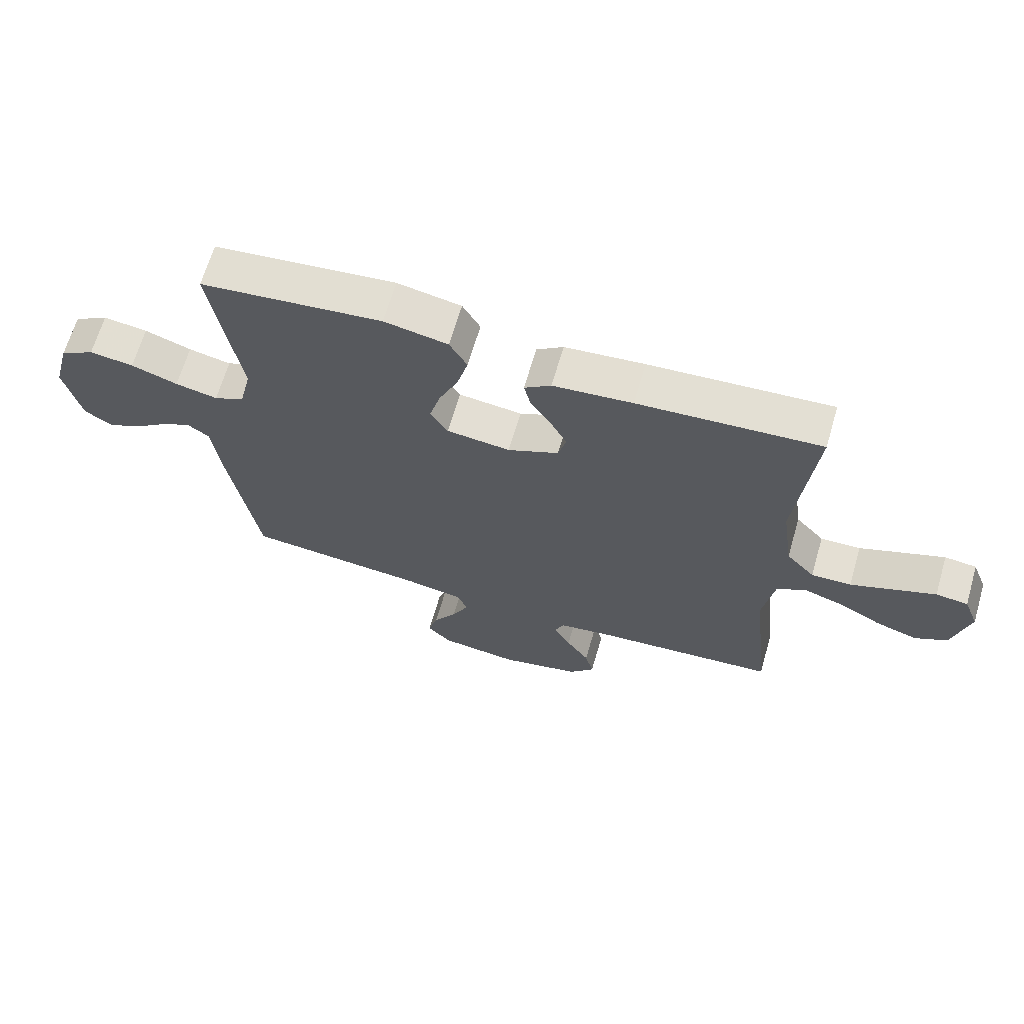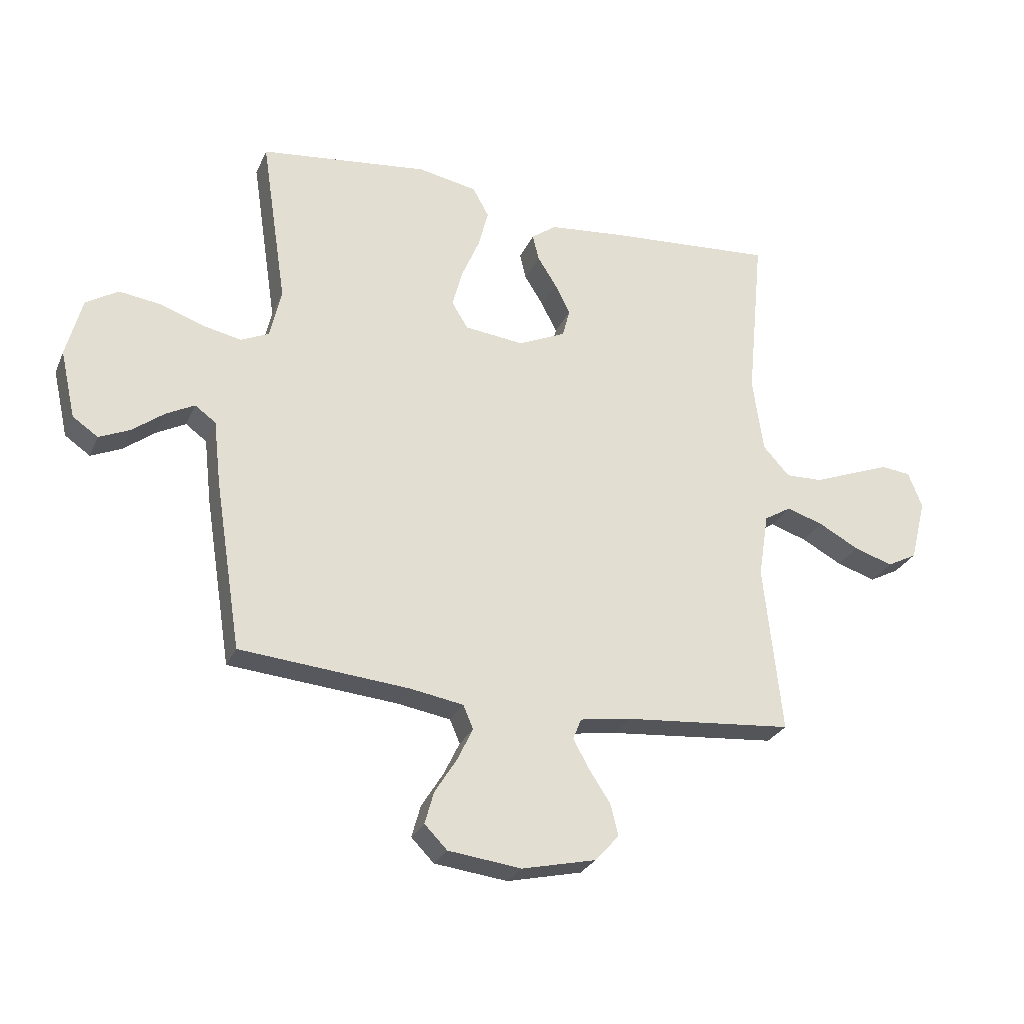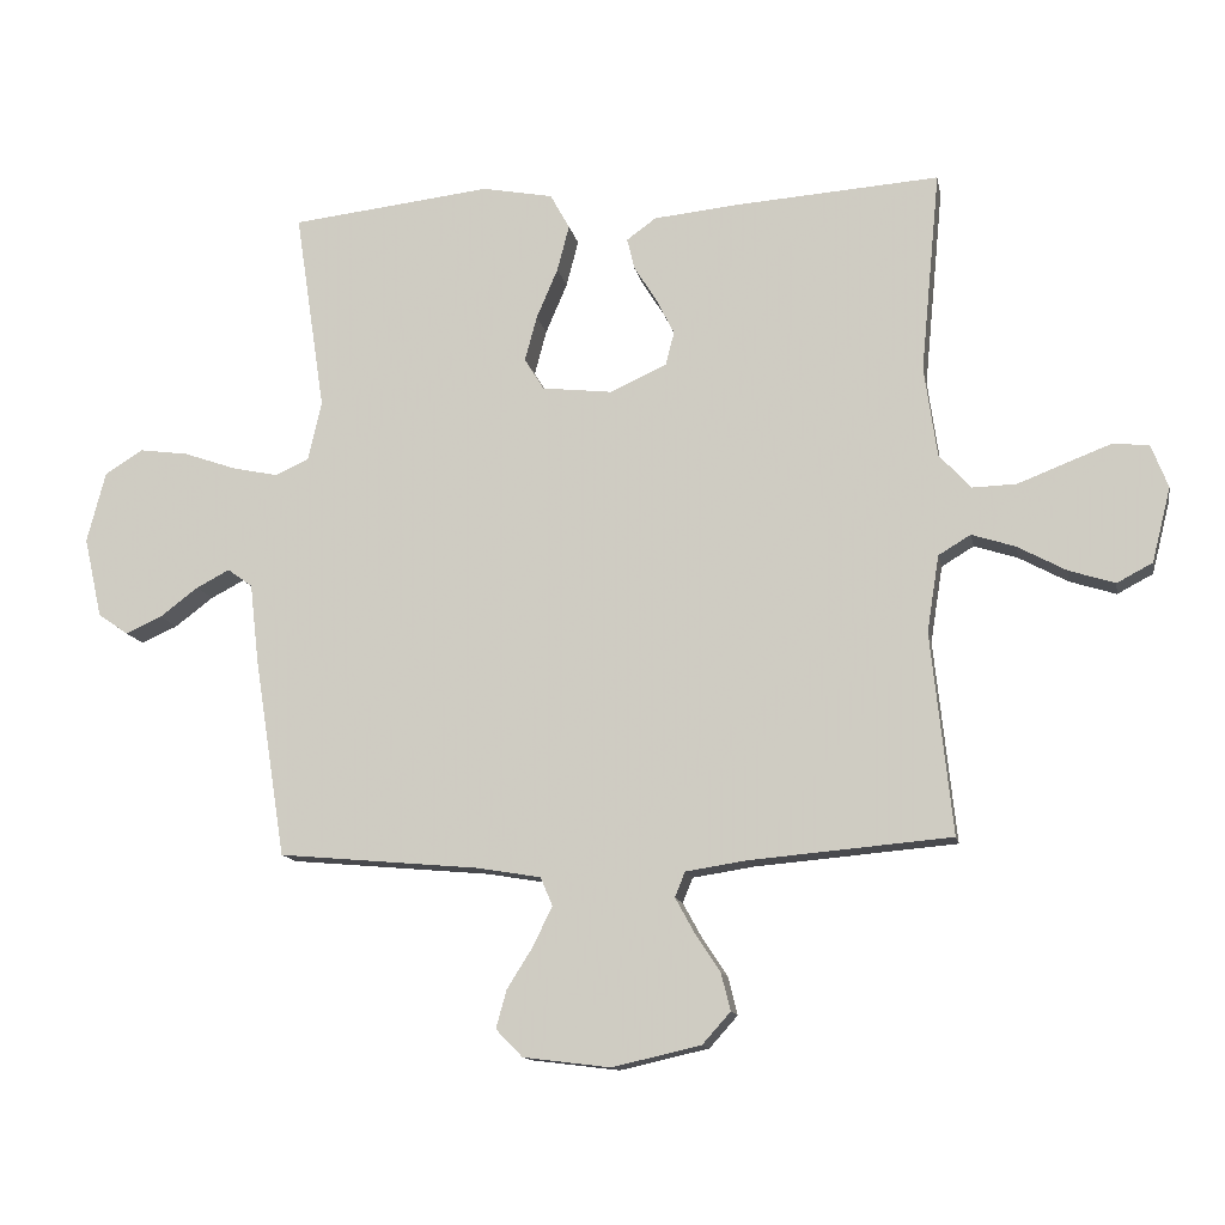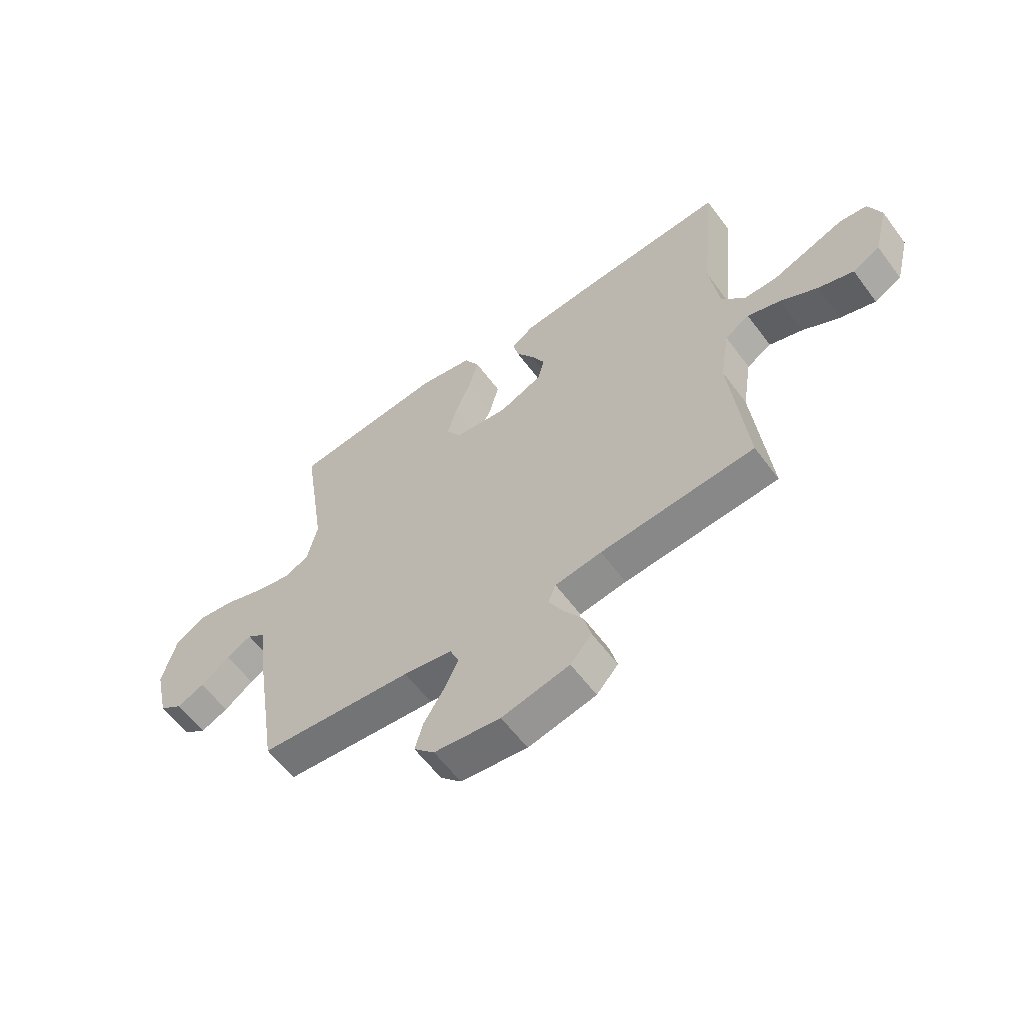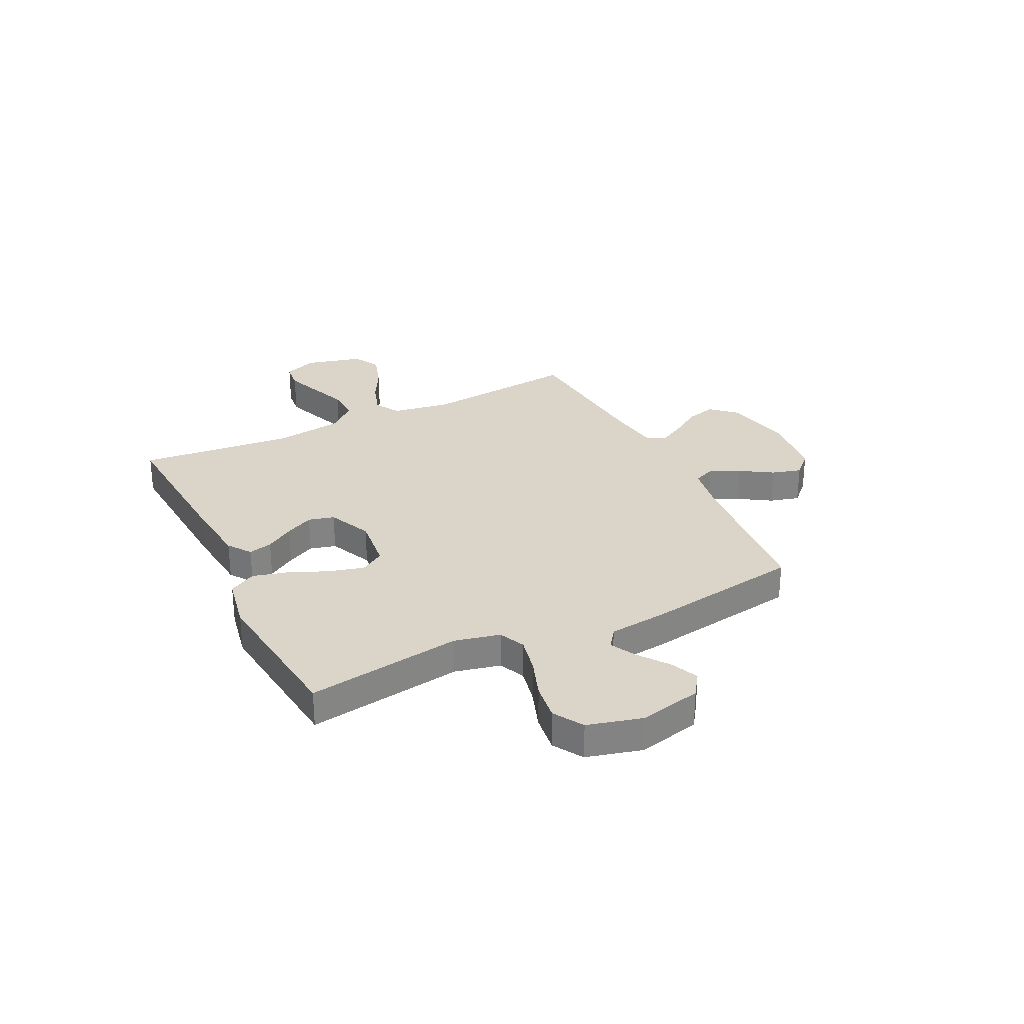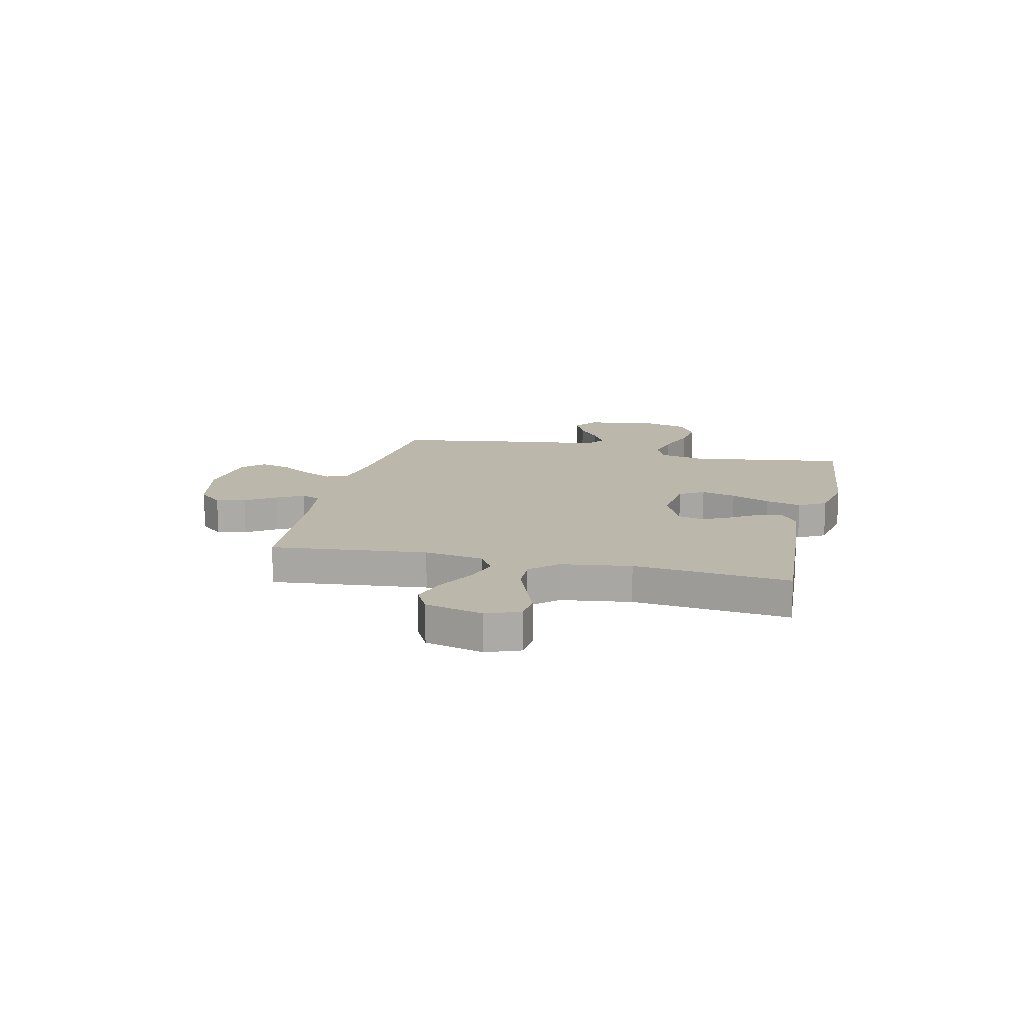
<metadata>
{"format":"obj","ext":"obj","renderer":"f3d","projection":"perspective","resolution":1024,"background":"white","views":[{"elev":66.3,"azim":-163.7,"up":"+Z"},{"elev":-27.2,"azim":159.9,"up":"+Z"},{"elev":-12.9,"azim":-169.2,"up":"+Z"},{"elev":-59.6,"azim":-143.6,"up":"+Z"},{"elev":29.4,"azim":63.9,"up":"+Y"},{"elev":14.4,"azim":-76.8,"up":"+Y"}]}
</metadata>
<code>
v 0.5 0.07 -0.5
v 0.2 0.07 -0.527
v 0.105 0.07 -0.543
v 0.087 0.07 -0.585
v 0.115 0.07 -0.643
v 0.154 0.07 -0.705
v 0.17 0.07 -0.762
v 0.13 0.07 -0.803
v 0 0.07 -0.819
v -0.132 0.07 -0.789
v -0.174 0.07 -0.742
v -0.16 0.07 -0.686
v -0.122 0.07 -0.628
v -0.094 0.07 -0.577
v -0.109 0.07 -0.54
v -0.2 0.07 -0.526
v -0.5 0.07 -0.5
v -0.468 0.07 -0.2
v -0.486 0.07 -0.086
v -0.534 0.07 -0.057
v -0.599 0.07 -0.078
v -0.671 0.07 -0.117
v -0.74 0.07 -0.139
v -0.793 0.07 -0.111
v -0.821 0.07 0
v -0.796 0.07 0.064
v -0.743 0.07 0.07
v -0.675 0.07 0.044
v -0.603 0.07 0.016
v -0.537 0.07 0.014
v -0.49 0.07 0.066
v -0.471 0.07 0.2
v -0.5 0.07 0.5
v -0.2 0.07 0.479
v -0.069 0.07 0.466
v -0.025 0.07 0.434
v -0.036 0.07 0.388
v -0.07 0.07 0.334
v -0.097 0.07 0.28
v -0.084 0.07 0.23
v 0 0.07 0.192
v 0.105 0.07 0.204
v 0.134 0.07 0.251
v 0.116 0.07 0.318
v 0.084 0.07 0.393
v 0.066 0.07 0.462
v 0.095 0.07 0.514
v 0.2 0.07 0.534
v 0.5 0.07 0.5
v 0.455 0.07 0.2
v 0.475 0.07 0.112
v 0.525 0.07 0.089
v 0.595 0.07 0.104
v 0.672 0.07 0.131
v 0.745 0.07 0.141
v 0.802 0.07 0.106
v 0.83 0.07 0
v 0.803 0.07 -0.12
v 0.758 0.07 -0.151
v 0.704 0.07 -0.127
v 0.647 0.07 -0.084
v 0.597 0.07 -0.058
v 0.56 0.07 -0.085
v 0.547 0.07 -0.2
v 0.5 0 -0.5
v 0.2 0 -0.527
v 0.105 0 -0.543
v 0.087 0 -0.585
v 0.115 0 -0.643
v 0.154 0 -0.705
v 0.17 0 -0.762
v 0.13 0 -0.803
v 0 0 -0.819
v -0.132 0 -0.789
v -0.174 0 -0.742
v -0.16 0 -0.686
v -0.122 0 -0.628
v -0.094 0 -0.577
v -0.109 0 -0.54
v -0.2 0 -0.526
v -0.5 0 -0.5
v -0.468 0 -0.2
v -0.486 0 -0.086
v -0.534 0 -0.057
v -0.599 0 -0.078
v -0.671 0 -0.117
v -0.74 0 -0.139
v -0.793 0 -0.111
v -0.821 0 0
v -0.796 0 0.064
v -0.743 0 0.07
v -0.675 0 0.044
v -0.603 0 0.016
v -0.537 0 0.014
v -0.49 0 0.066
v -0.471 0 0.2
v -0.5 0 0.5
v -0.2 0 0.479
v -0.069 0 0.466
v -0.025 0 0.434
v -0.036 0 0.388
v -0.07 0 0.334
v -0.097 0 0.28
v -0.084 0 0.23
v 0 0 0.192
v 0.105 0 0.204
v 0.134 0 0.251
v 0.116 0 0.318
v 0.084 0 0.393
v 0.066 0 0.462
v 0.095 0 0.514
v 0.2 0 0.534
v 0.5 0 0.5
v 0.455 0 0.2
v 0.475 0 0.112
v 0.525 0 0.089
v 0.595 0 0.104
v 0.672 0 0.131
v 0.745 0 0.141
v 0.802 0 0.106
v 0.83 0 0
v 0.803 0 -0.12
v 0.758 0 -0.151
v 0.704 0 -0.127
v 0.647 0 -0.084
v 0.597 0 -0.058
v 0.56 0 -0.085
v 0.547 0 -0.2
f 63 64 1 2
f 59 60 61
f 58 59 61
f 57 58 61
f 56 57 61
f 55 56 61
f 54 55 61
f 53 54 61
f 52 53 61 62
f 51 52 62 63
f 48 49 50
f 47 48 50
f 46 47 50
f 45 46 50
f 44 45 50
f 43 44 50 51
f 63 2 3
f 51 63 3
f 43 51 3
f 42 43 3
f 36 37 38
f 35 36 38
f 34 35 38
f 33 34 38
f 32 33 38
f 31 32 38 39
f 30 31 39 40
f 27 28 29
f 26 27 29
f 25 26 29
f 24 25 29
f 23 24 29
f 22 23 29
f 21 22 29
f 20 21 29 30
f 30 40 41
f 20 30 41
f 19 20 41
f 16 17 18
f 41 42 3
f 19 41 3
f 18 19 3
f 16 18 3
f 15 16 3
f 11 12 13
f 10 11 13
f 9 10 13
f 8 9 13
f 7 8 13
f 6 7 13
f 5 6 13
f 14 15 3 4
f 4 5 13 14
f 66 65 128 127
f 125 124 123
f 125 123 122
f 125 122 121
f 125 121 120
f 125 120 119
f 125 119 118
f 125 118 117
f 126 125 117 116
f 127 126 116 115
f 114 113 112
f 114 112 111
f 114 111 110
f 114 110 109
f 114 109 108
f 115 114 108 107
f 67 66 127
f 67 127 115
f 67 115 107
f 67 107 106
f 102 101 100
f 102 100 99
f 102 99 98
f 102 98 97
f 102 97 96
f 103 102 96 95
f 104 103 95 94
f 93 92 91
f 93 91 90
f 93 90 89
f 93 89 88
f 93 88 87
f 93 87 86
f 93 86 85
f 94 93 85 84
f 105 104 94
f 105 94 84
f 105 84 83
f 82 81 80
f 67 106 105
f 67 105 83
f 67 83 82
f 67 82 80
f 67 80 79
f 77 76 75
f 77 75 74
f 77 74 73
f 77 73 72
f 77 72 71
f 77 71 70
f 77 70 69
f 68 67 79 78
f 78 77 69 68
f 1 65 66 2
f 2 66 67 3
f 3 67 68 4
f 4 68 69 5
f 5 69 70 6
f 6 70 71 7
f 7 71 72 8
f 8 72 73 9
f 9 73 74 10
f 10 74 75 11
f 11 75 76 12
f 12 76 77 13
f 13 77 78 14
f 14 78 79 15
f 15 79 80 16
f 16 80 81 17
f 17 81 82 18
f 18 82 83 19
f 19 83 84 20
f 20 84 85 21
f 21 85 86 22
f 22 86 87 23
f 23 87 88 24
f 24 88 89 25
f 25 89 90 26
f 26 90 91 27
f 27 91 92 28
f 28 92 93 29
f 29 93 94 30
f 30 94 95 31
f 31 95 96 32
f 32 96 97 33
f 33 97 98 34
f 34 98 99 35
f 35 99 100 36
f 36 100 101 37
f 37 101 102 38
f 38 102 103 39
f 39 103 104 40
f 40 104 105 41
f 41 105 106 42
f 42 106 107 43
f 43 107 108 44
f 44 108 109 45
f 45 109 110 46
f 46 110 111 47
f 47 111 112 48
f 48 112 113 49
f 49 113 114 50
f 50 114 115 51
f 51 115 116 52
f 52 116 117 53
f 53 117 118 54
f 54 118 119 55
f 55 119 120 56
f 56 120 121 57
f 57 121 122 58
f 58 122 123 59
f 59 123 124 60
f 60 124 125 61
f 61 125 126 62
f 62 126 127 63
f 63 127 128 64
f 64 128 65 1

</code>
